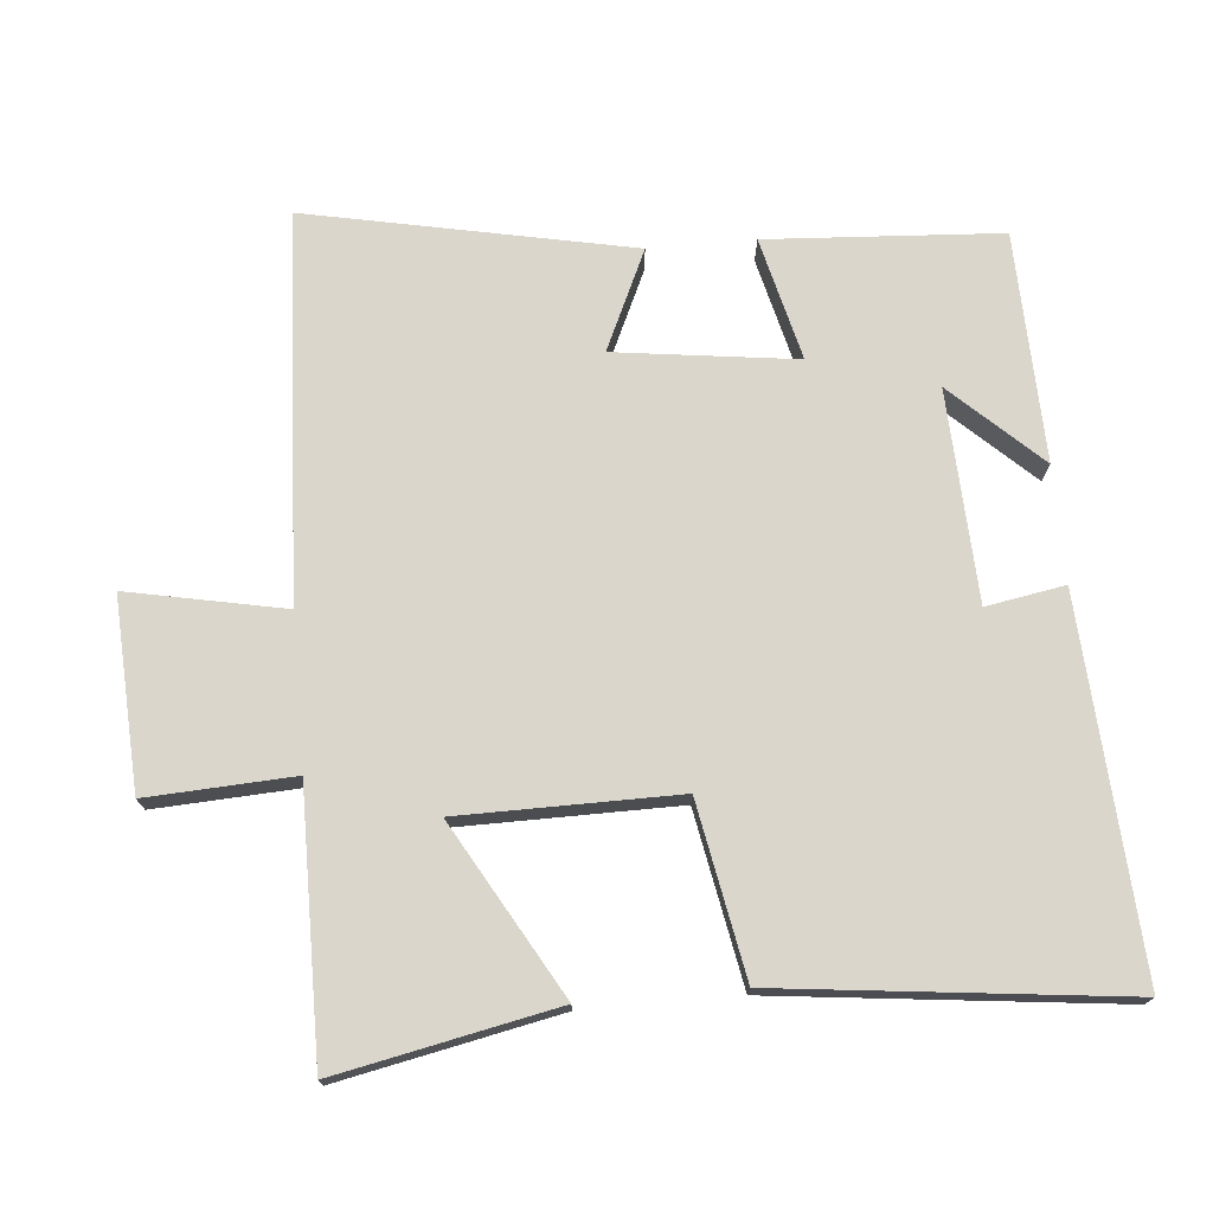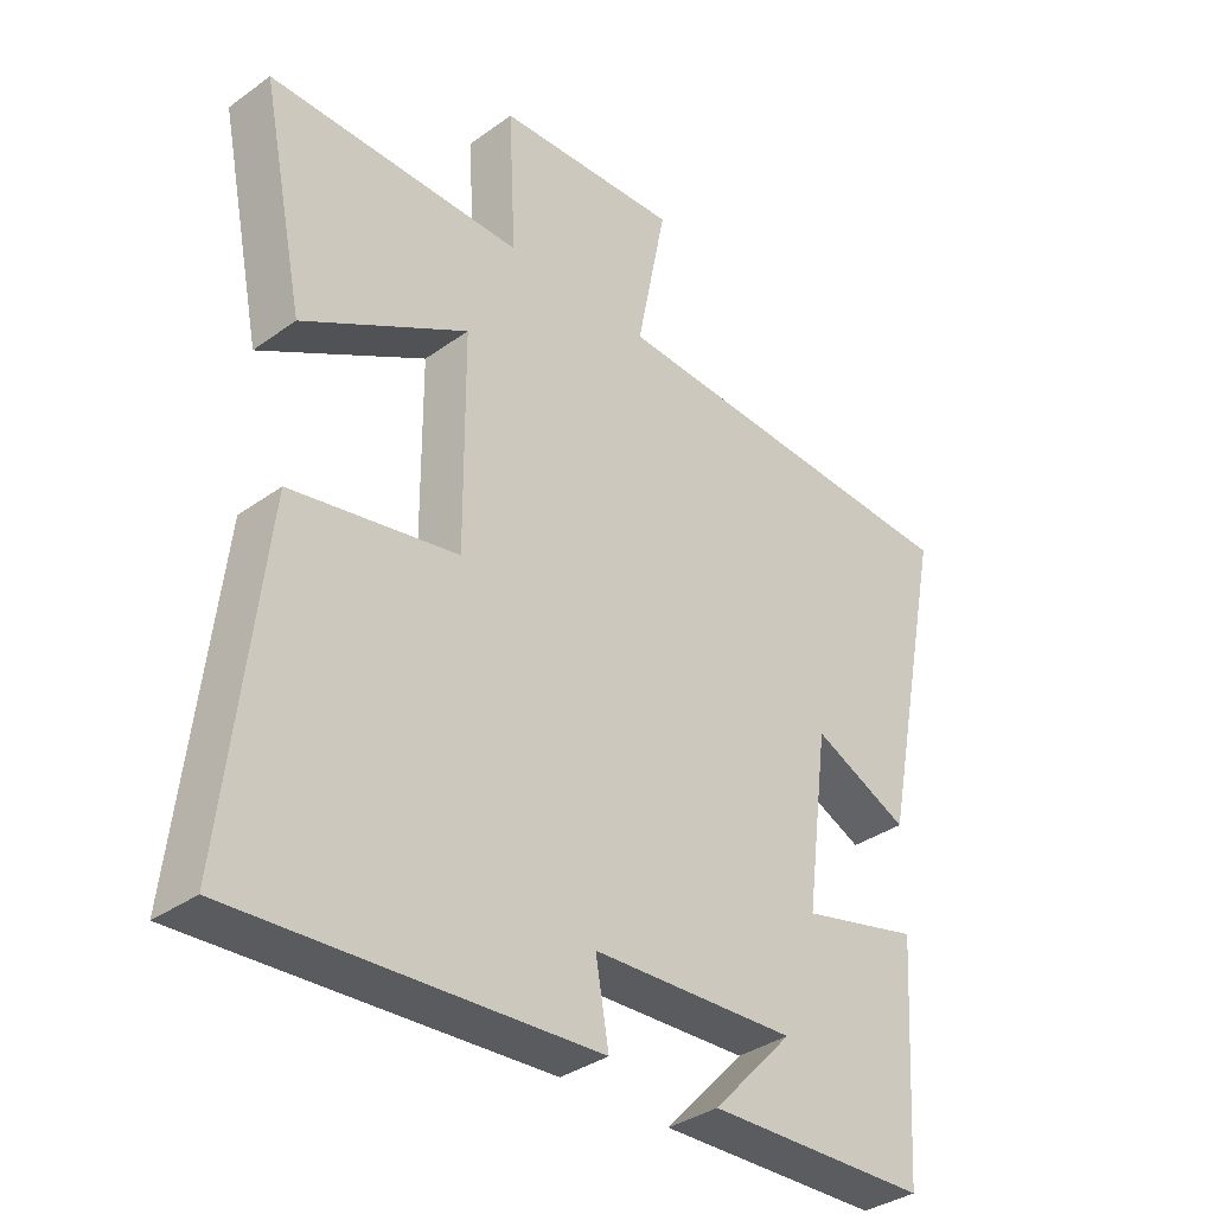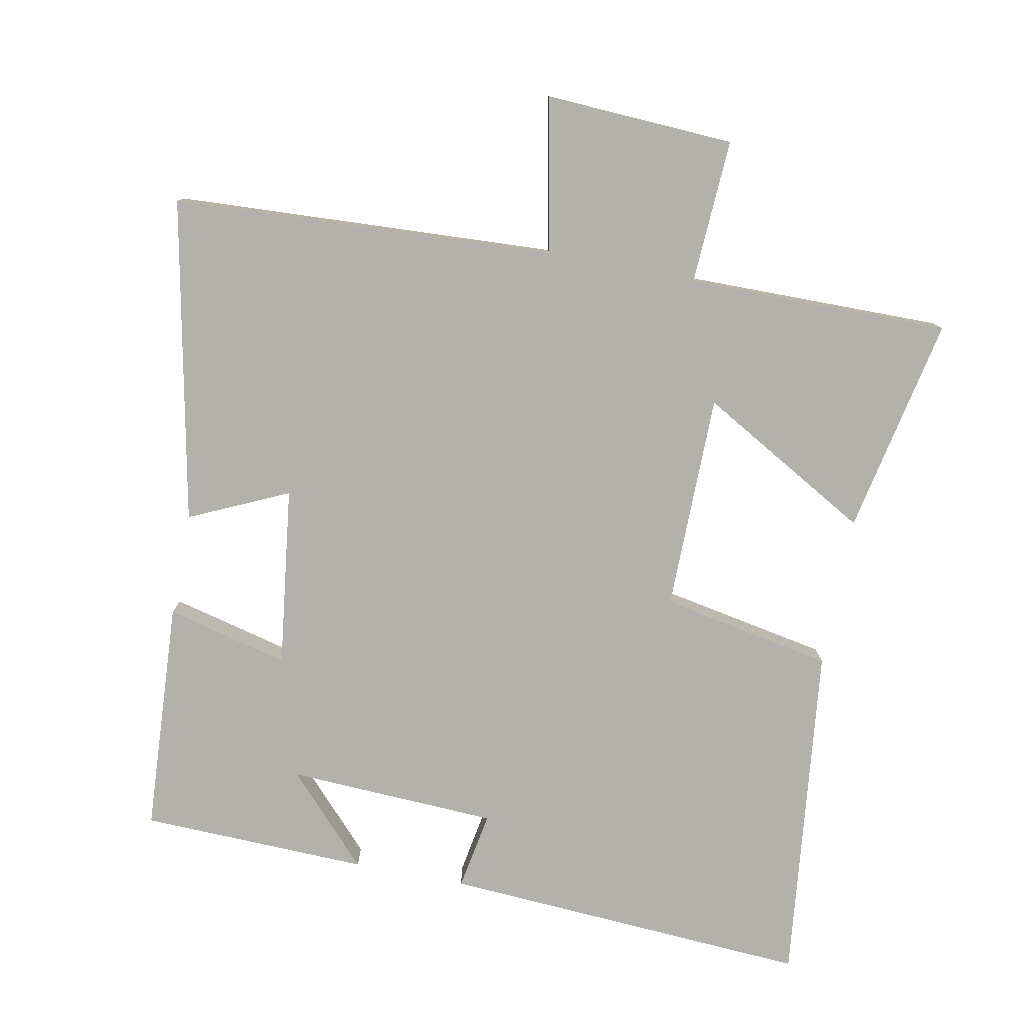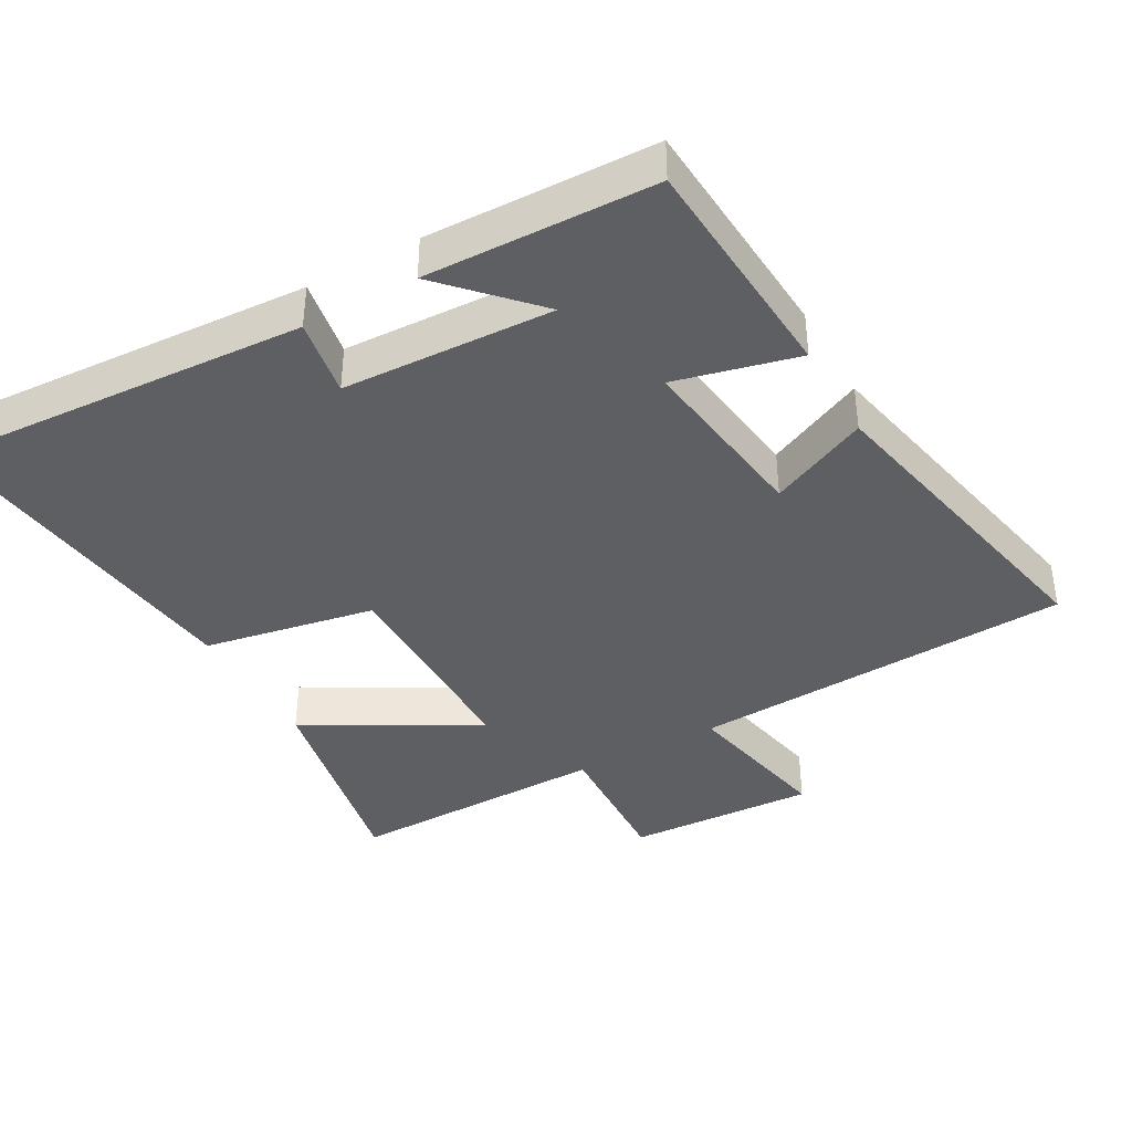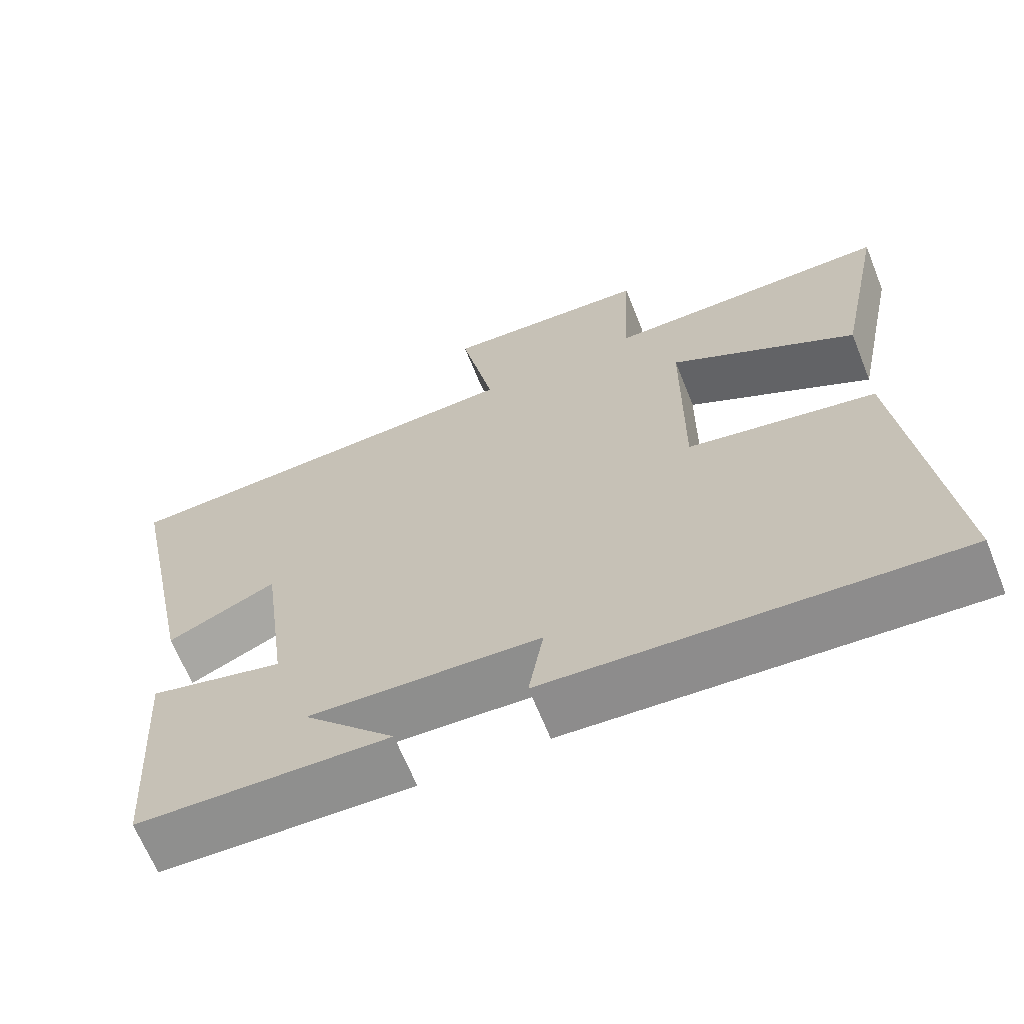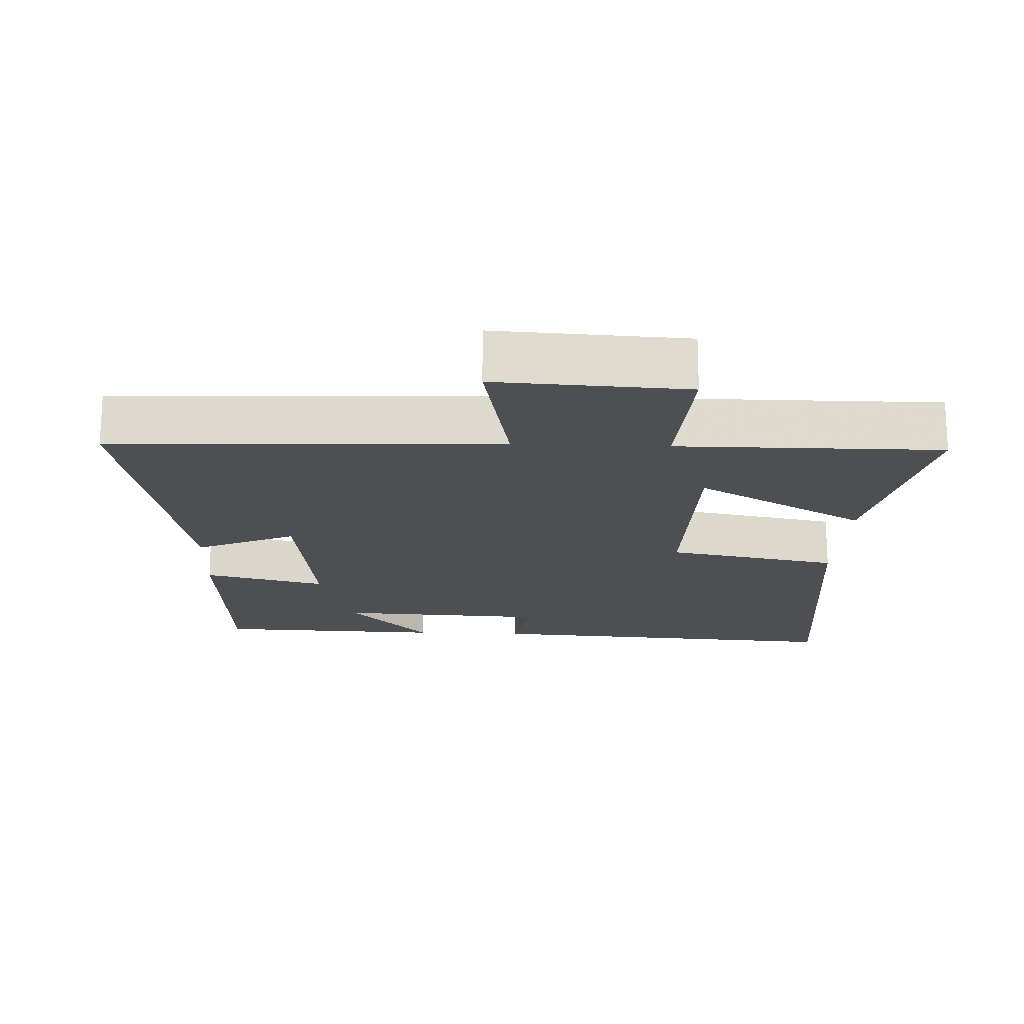
<metadata>
{"format":"obj","ext":"obj","renderer":"f3d","projection":"perspective","resolution":1024,"background":"white","views":[{"elev":73.7,"azim":84.9,"up":"+Y"},{"elev":-35.4,"azim":133.5,"up":"+Z"},{"elev":-79.0,"azim":-11.0,"up":"+Y"},{"elev":-39.5,"azim":-150.6,"up":"+Y"},{"elev":-66.1,"azim":21.9,"up":"+Z"},{"elev":-18.2,"azim":-2.7,"up":"+Y"}]}
</metadata>
<code>
v 0.556 0.07 -0.533
v 0.019 0.07 -0.5
v 0.039 0.07 -0.386
v -0.267 0.07 -0.372
v -0.147 0.07 -0.5
v -0.479 0.07 -0.49
v -0.5 0.07 -0.151
v -0.322 0.07 -0.195
v -0.356 0.07 0.067
v -0.5 0.07 0.001
v -0.595 0.07 0.471
v -0.037 0.07 0.5
v -0.082 0.07 0.726
v 0.194 0.07 0.712
v 0.183 0.07 0.5
v 0.565 0.07 0.503
v 0.5 0.07 0.186
v 0.252 0.07 0.327
v 0.25 0.07 0.011
v 0.5 0.07 -0.036
v 0.556 0 -0.533
v 0.019 0 -0.5
v 0.039 0 -0.386
v -0.267 0 -0.372
v -0.147 0 -0.5
v -0.479 0 -0.49
v -0.5 0 -0.151
v -0.322 0 -0.195
v -0.356 0 0.067
v -0.5 0 0.001
v -0.595 0 0.471
v -0.037 0 0.5
v -0.082 0 0.726
v 0.194 0 0.712
v 0.183 0 0.5
v 0.565 0 0.503
v 0.5 0 0.186
v 0.252 0 0.327
v 0.25 0 0.011
v 0.5 0 -0.036
f 19 20 1 2
f 18 19 2 3
f 15 16 17 18
f 15 18 3 4
f 12 13 14 15
f 12 15 4
f 9 10 11 12
f 8 9 12 4
f 7 8 4
f 4 5 6 7
f 22 21 40 39
f 23 22 39 38
f 38 37 36 35
f 24 23 38 35
f 35 34 33 32
f 24 35 32
f 32 31 30 29
f 24 32 29 28
f 24 28 27
f 27 26 25 24
f 1 21 22 2
f 2 22 23 3
f 3 23 24 4
f 4 24 25 5
f 5 25 26 6
f 6 26 27 7
f 7 27 28 8
f 8 28 29 9
f 9 29 30 10
f 10 30 31 11
f 11 31 32 12
f 12 32 33 13
f 13 33 34 14
f 14 34 35 15
f 15 35 36 16
f 16 36 37 17
f 17 37 38 18
f 18 38 39 19
f 19 39 40 20
f 20 40 21 1

</code>
